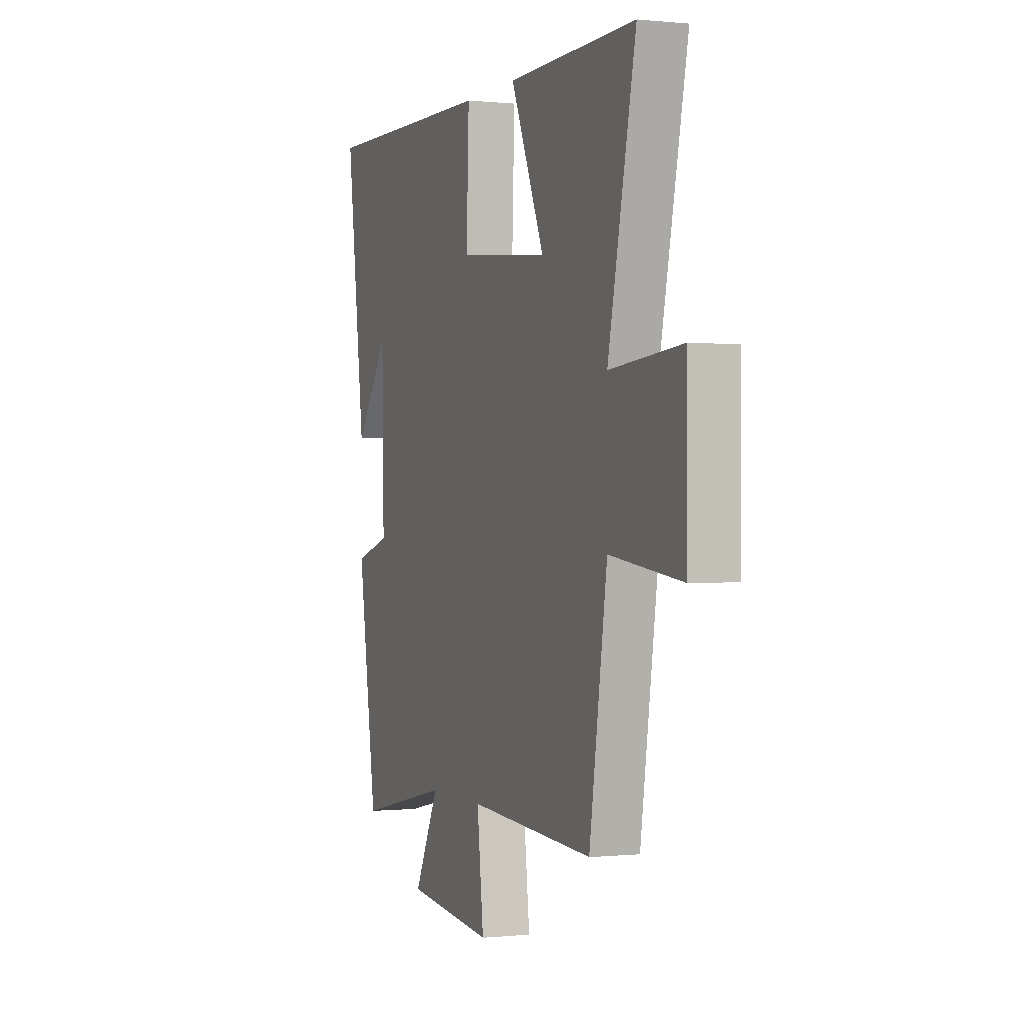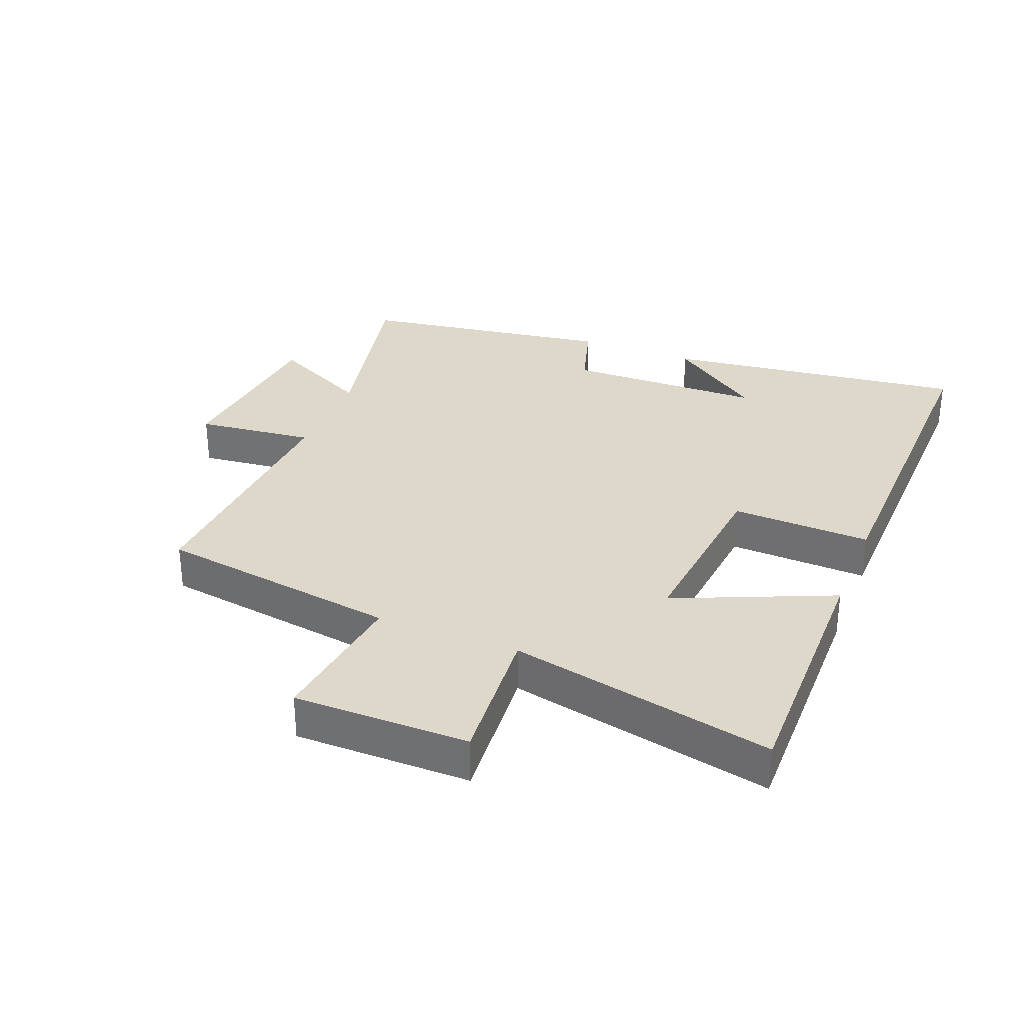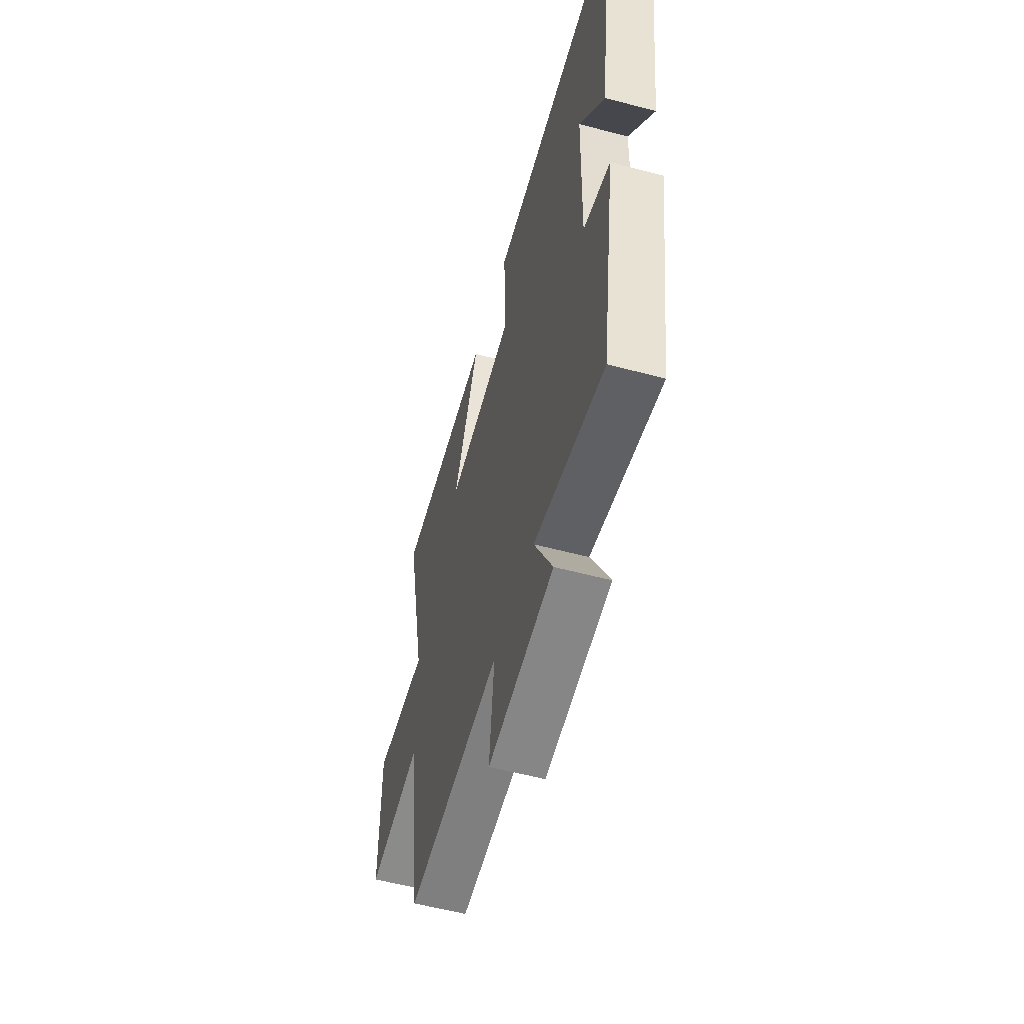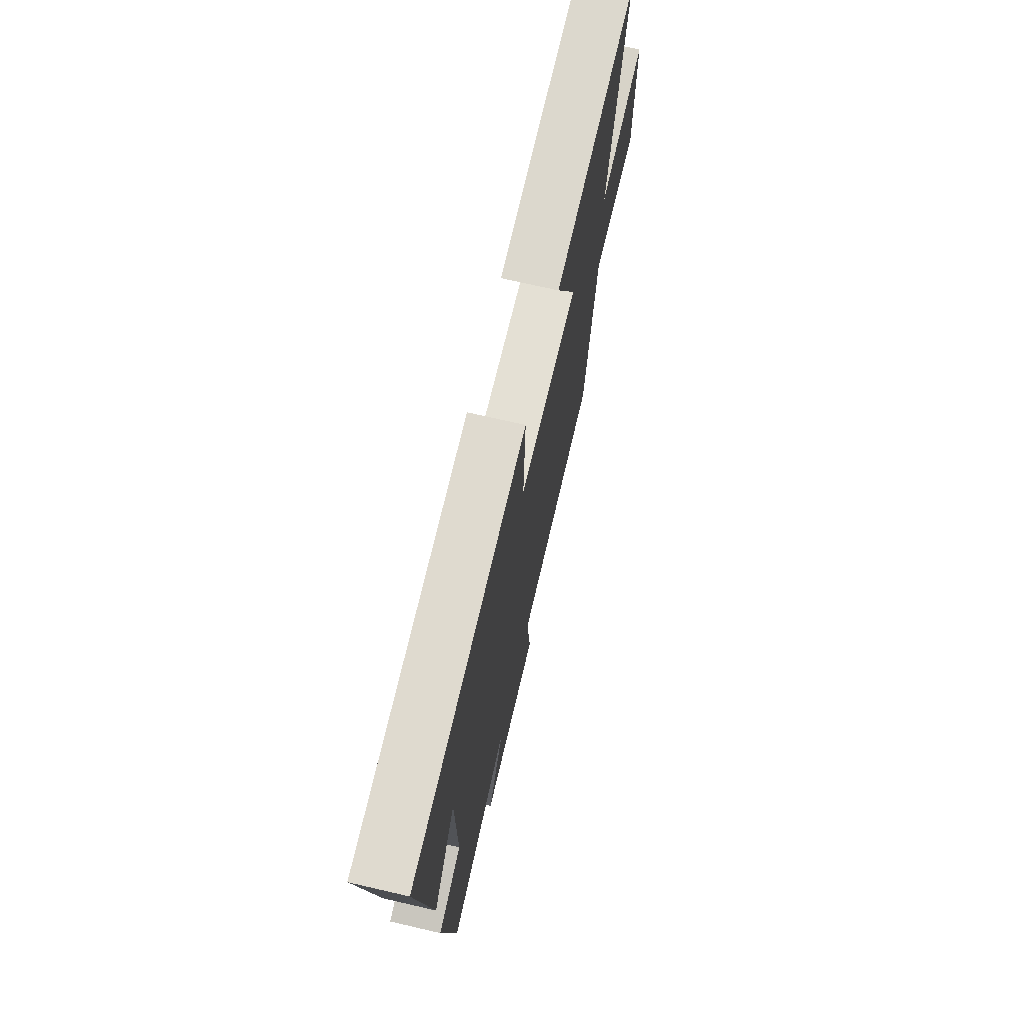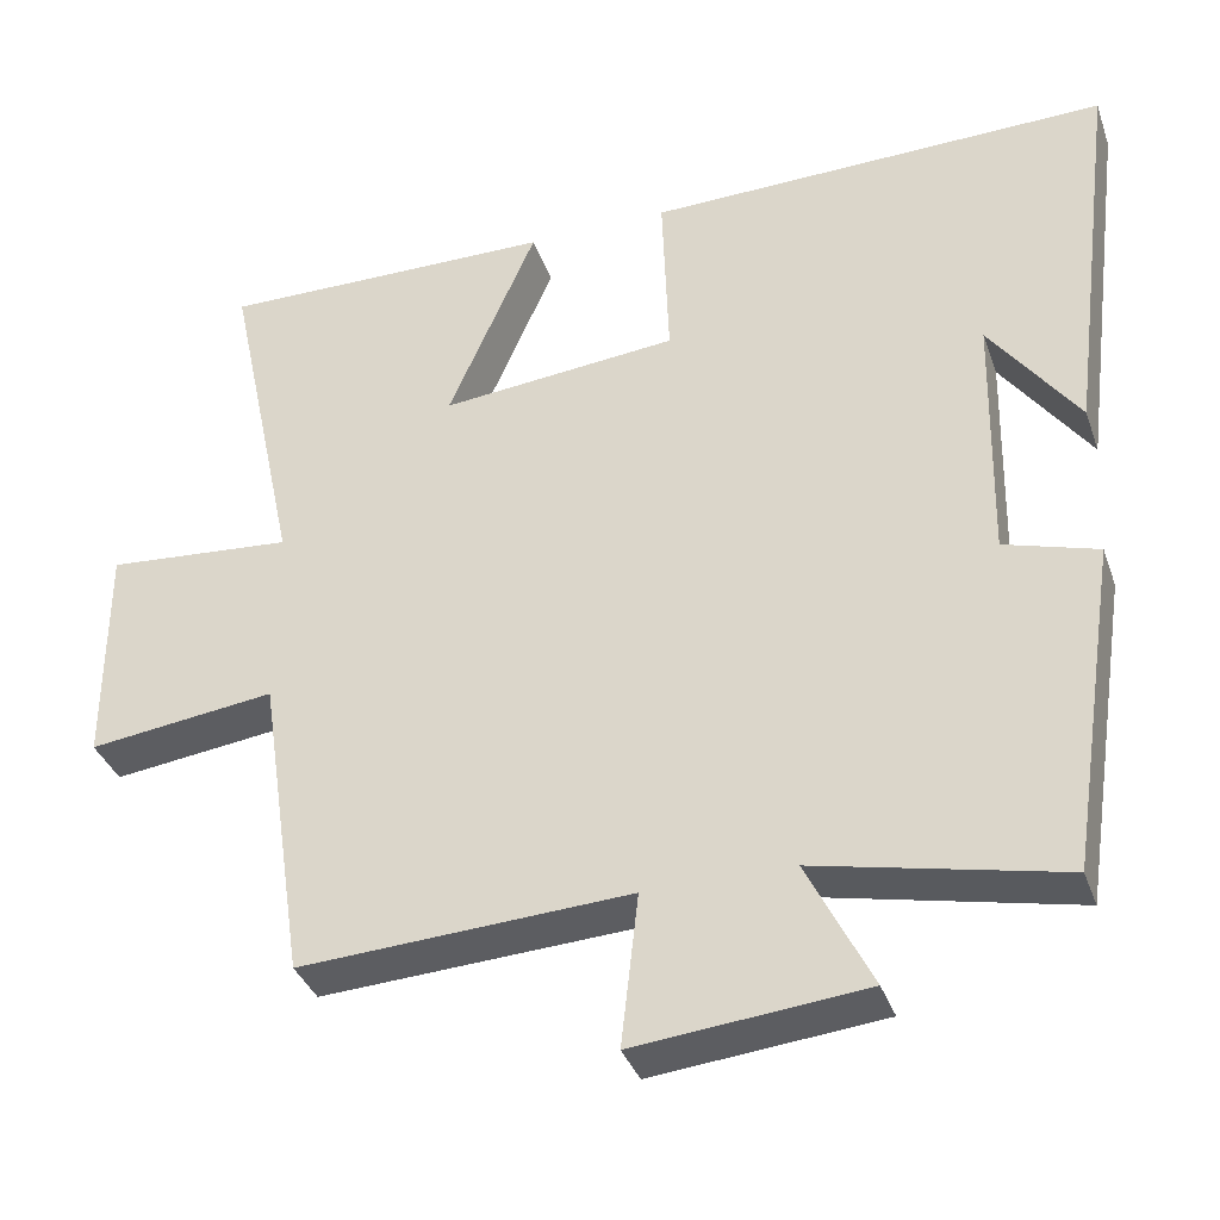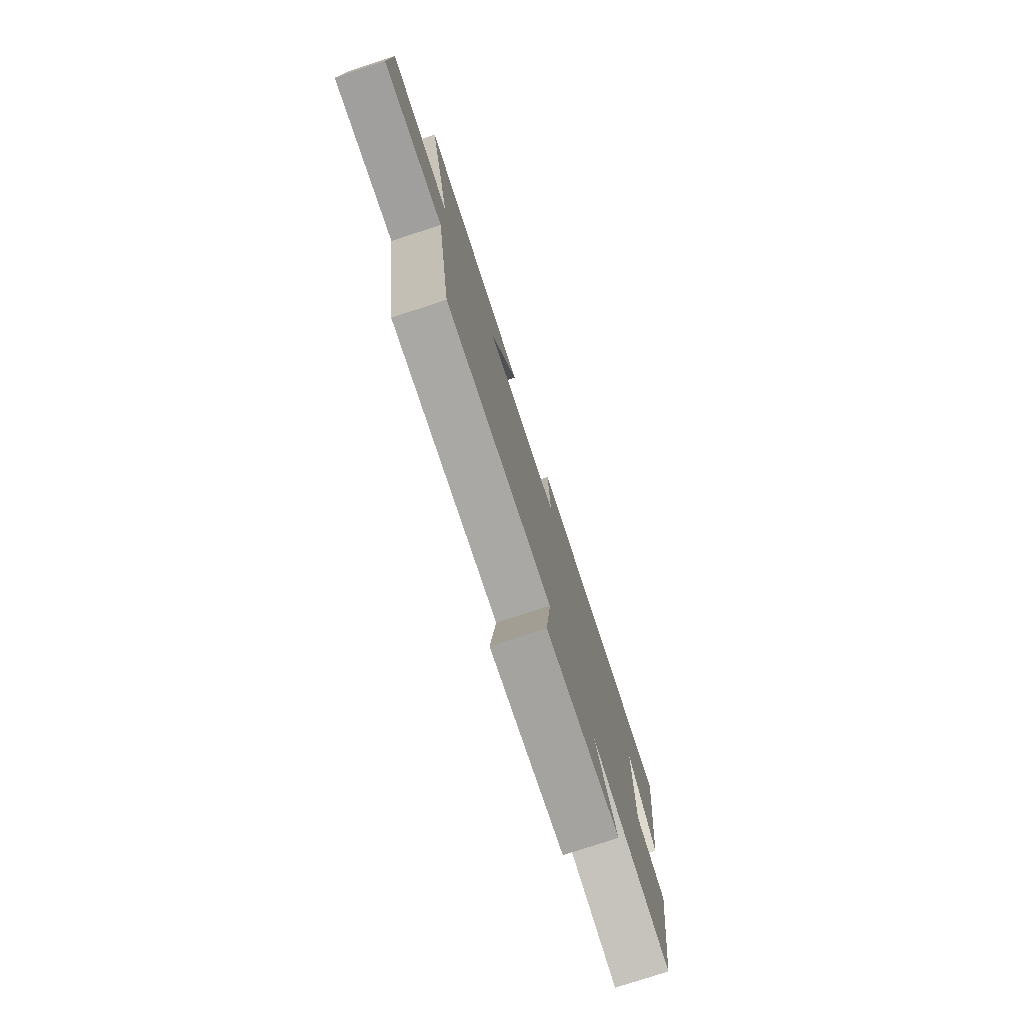
<metadata>
{"format":"obj","ext":"obj","renderer":"f3d","projection":"perspective","resolution":1024,"background":"white","views":[{"elev":0.0,"azim":-111.2,"up":"+Z"},{"elev":31.6,"azim":-68.2,"up":"+Y"},{"elev":-56.6,"azim":74.5,"up":"+Z"},{"elev":71.8,"azim":103.0,"up":"+Z"},{"elev":-36.2,"azim":18.3,"up":"+Z"},{"elev":-78.0,"azim":-71.9,"up":"+Z"}]}
</metadata>
<code>
v 0.561 0.07 0.511
v 0.5 0.07 0.033
v 0.392 0.07 0.181
v 0.386 0.07 -0.129
v 0.5 0.07 -0.163
v 0.439 0.07 -0.565
v 0.14 0.07 -0.5
v 0.219 0.07 -0.658
v -0.061 0.07 -0.686
v -0.04 0.07 -0.5
v -0.443 0.07 -0.522
v -0.5 0.07 -0.14
v -0.729 0.07 -0.169
v -0.729 0.07 0.107
v -0.5 0.07 0.088
v -0.589 0.07 0.505
v -0.177 0.07 0.5
v -0.285 0.07 0.252
v 0.005 0.07 0.28
v -0.003 0.07 0.5
v 0.561 0 0.511
v 0.5 0 0.033
v 0.392 0 0.181
v 0.386 0 -0.129
v 0.5 0 -0.163
v 0.439 0 -0.565
v 0.14 0 -0.5
v 0.219 0 -0.658
v -0.061 0 -0.686
v -0.04 0 -0.5
v -0.443 0 -0.522
v -0.5 0 -0.14
v -0.729 0 -0.169
v -0.729 0 0.107
v -0.5 0 0.088
v -0.589 0 0.505
v -0.177 0 0.5
v -0.285 0 0.252
v 0.005 0 0.28
v -0.003 0 0.5
f 19 20 1
f 15 16 17 18
f 15 18 19
f 12 13 14 15
f 10 11 12 15
f 10 15 19
f 7 8 9 10
f 7 10 19
f 4 5 6 7
f 3 4 7 19
f 1 2 3
f 1 3 19
f 21 40 39
f 38 37 36 35
f 39 38 35
f 35 34 33 32
f 35 32 31 30
f 39 35 30
f 30 29 28 27
f 39 30 27
f 27 26 25 24
f 39 27 24 23
f 23 22 21
f 39 23 21
f 1 21 22 2
f 2 22 23 3
f 3 23 24 4
f 4 24 25 5
f 5 25 26 6
f 6 26 27 7
f 7 27 28 8
f 8 28 29 9
f 9 29 30 10
f 10 30 31 11
f 11 31 32 12
f 12 32 33 13
f 13 33 34 14
f 14 34 35 15
f 15 35 36 16
f 16 36 37 17
f 17 37 38 18
f 18 38 39 19
f 19 39 40 20
f 20 40 21 1

</code>
